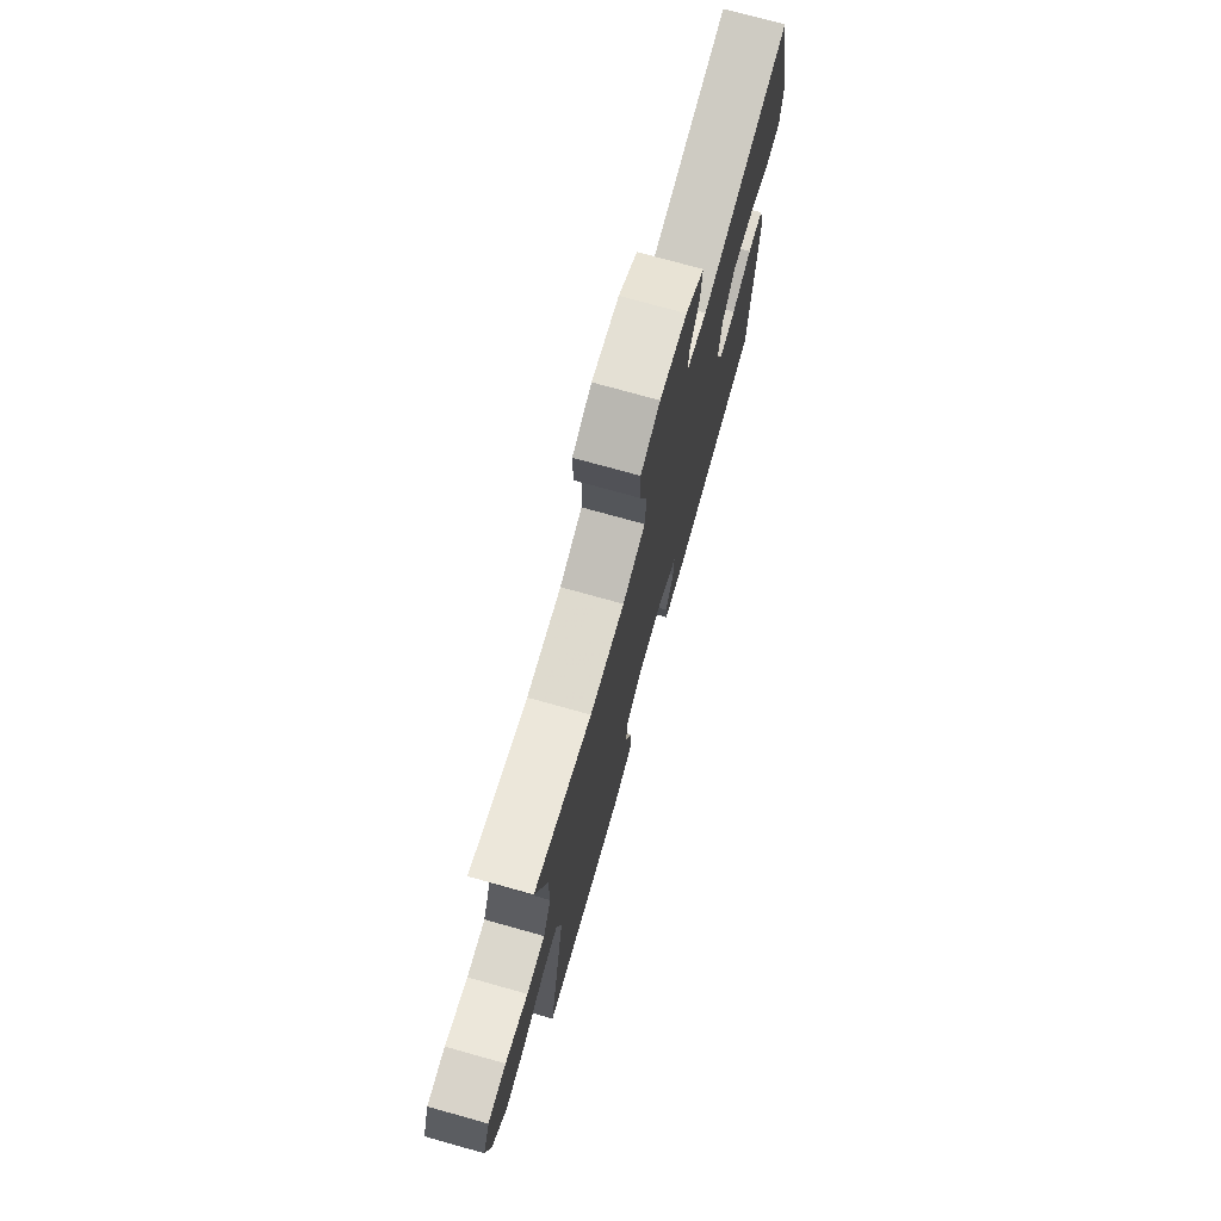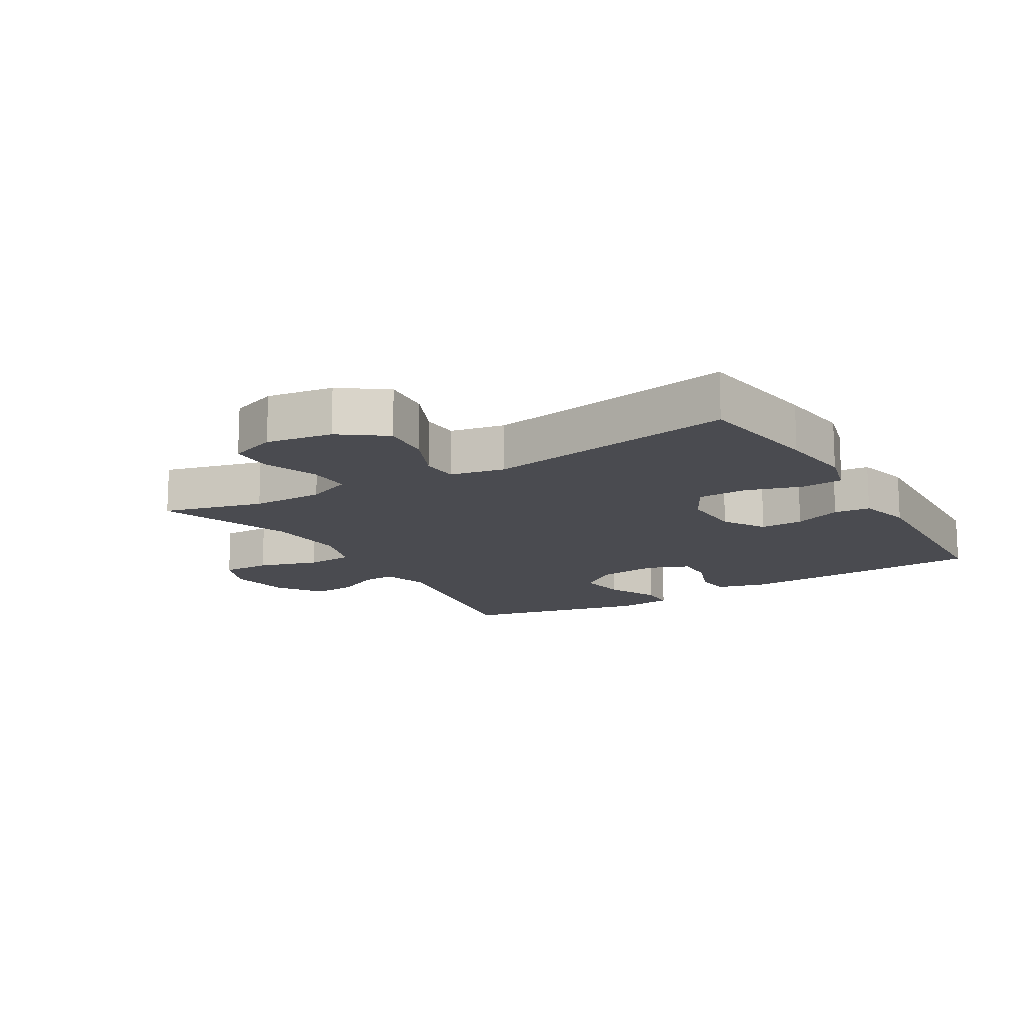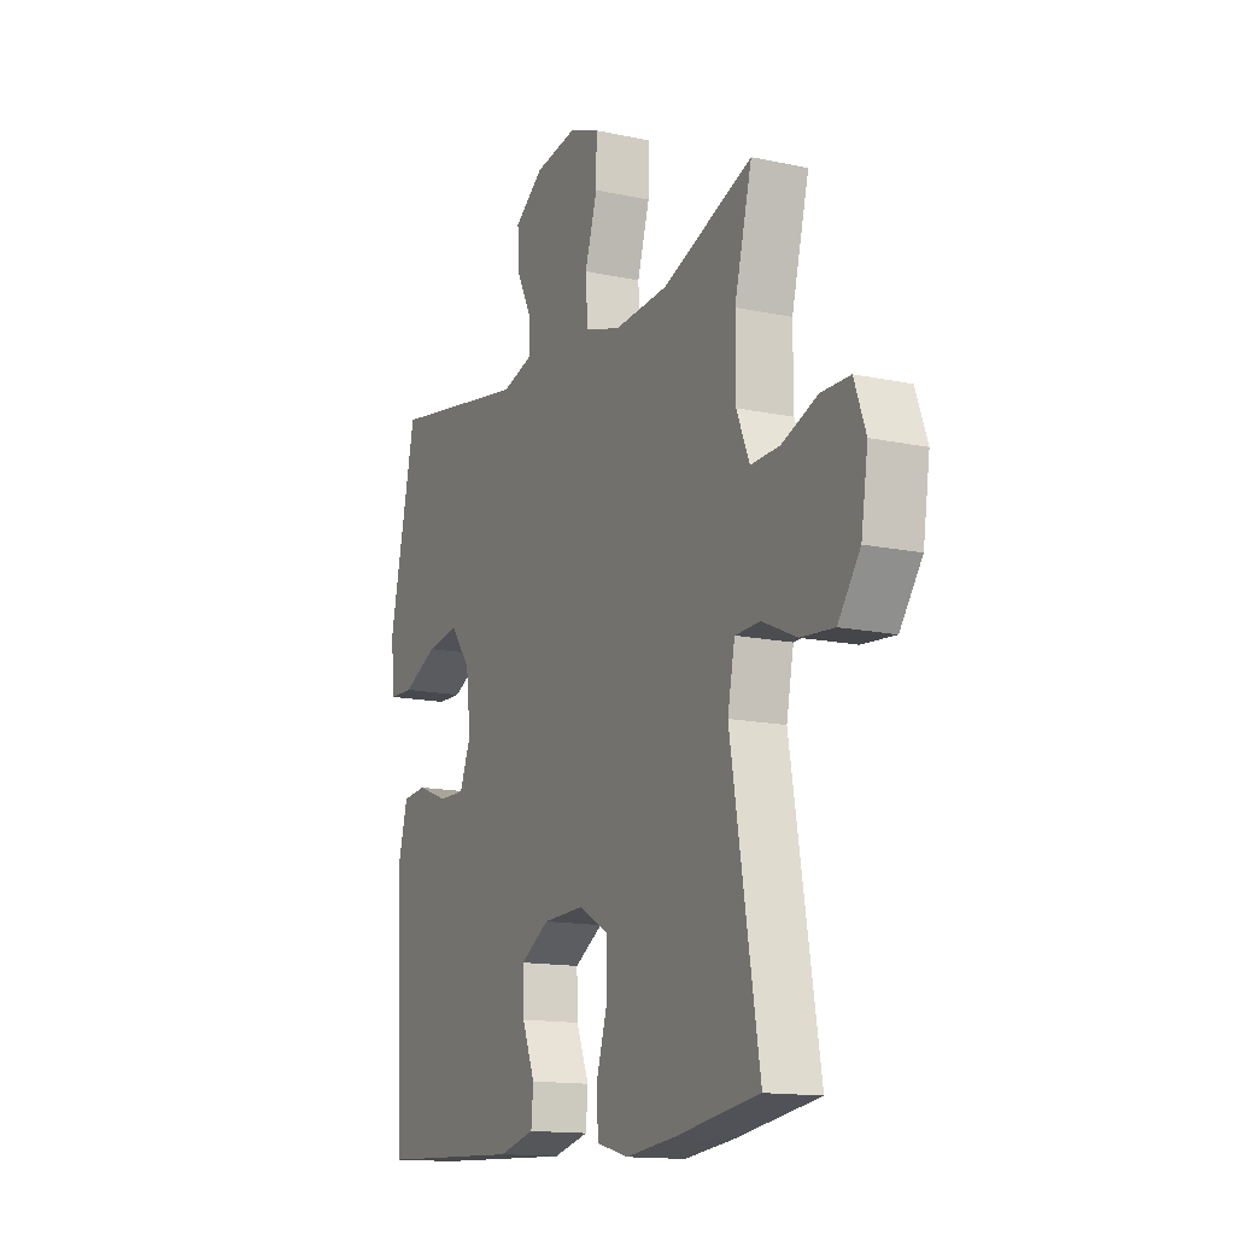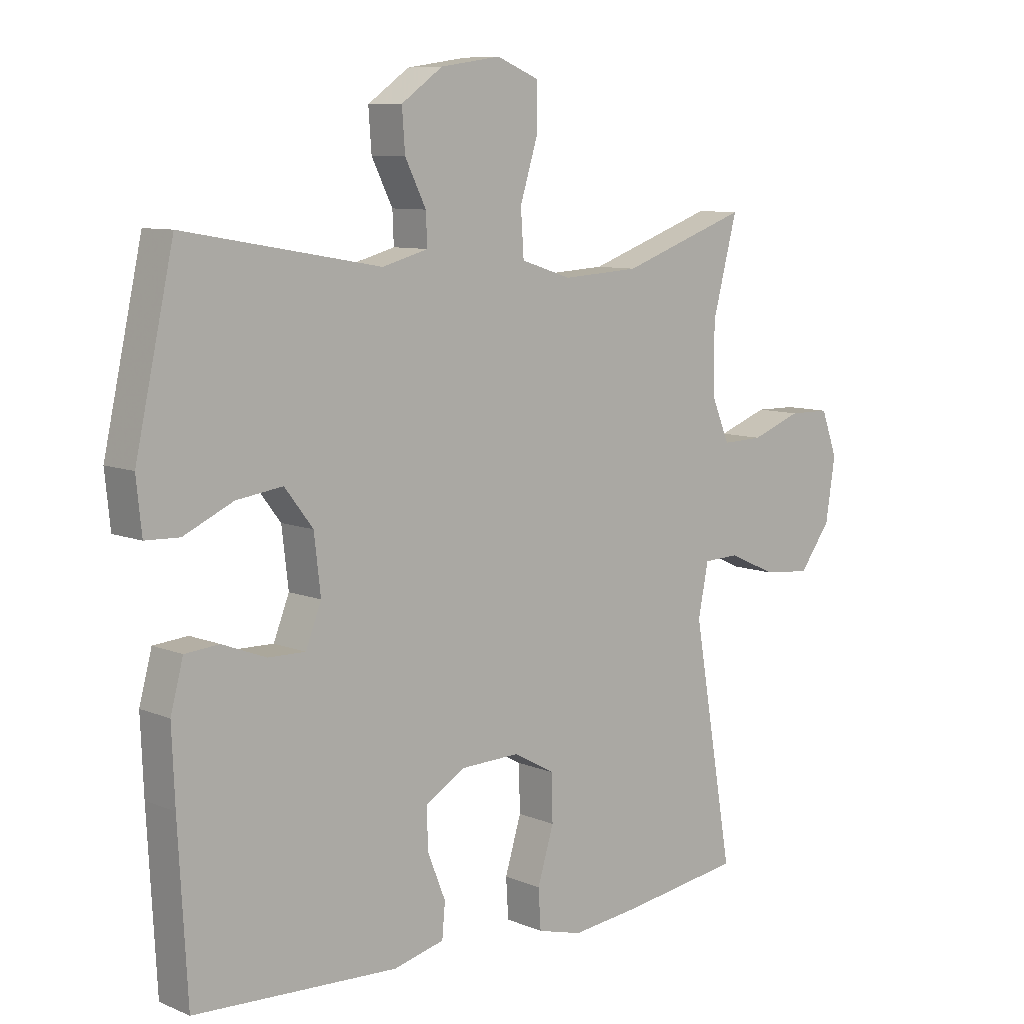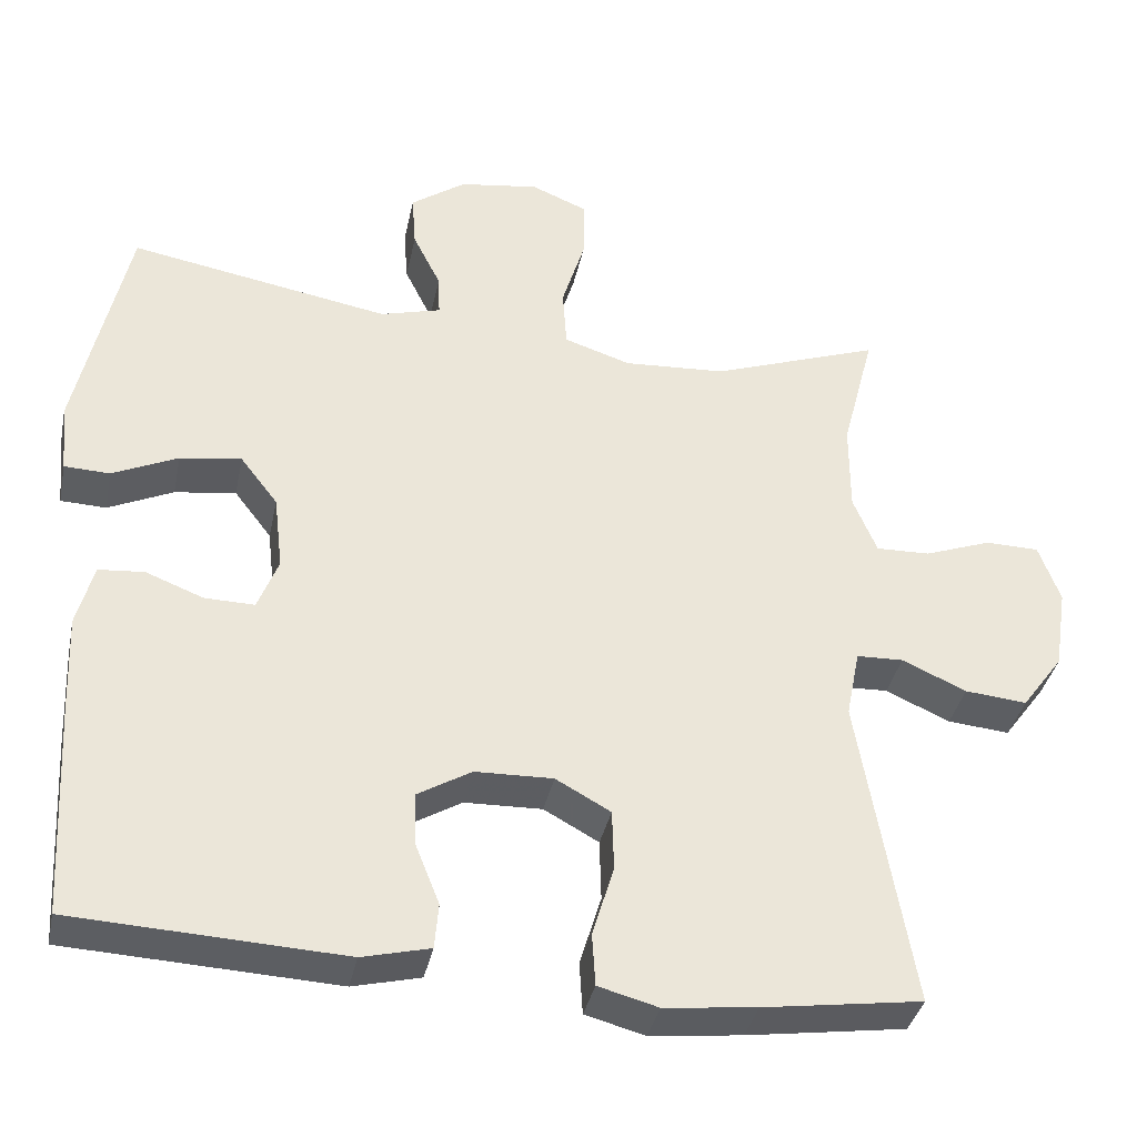
<metadata>
{"format":"obj","ext":"obj","renderer":"f3d","projection":"perspective","resolution":1024,"background":"white","views":[{"elev":75.0,"azim":105.6,"up":"+Z"},{"elev":-14.4,"azim":120.9,"up":"+Y"},{"elev":-14.4,"azim":64.9,"up":"+Z"},{"elev":8.7,"azim":-42.0,"up":"+Z"},{"elev":-36.8,"azim":-11.7,"up":"+Z"}]}
</metadata>
<code>
v 0.5 0.07 0.5
v 0.459 0.07 0.342
v 0.459 0.07 0.228
v 0.489 0.07 0.156
v 0.557 0.07 0.158
v 0.641 0.07 0.189
v 0.709 0.07 0.188
v 0.736 0.07 0.114
v 0.72 0.07 0.01
v 0.668 0.07 -0.061
v 0.59 0.07 -0.054
v 0.509 0.07 -0.018
v 0.45 0.07 -0.02
v 0.433 0.07 -0.106
v 0.5 0.07 -0.5
v 0.301 0.07 -0.529
v 0.185 0.07 -0.542
v 0.11 0.07 -0.522
v 0.106 0.07 -0.456
v 0.133 0.07 -0.367
v 0.131 0.07 -0.29
v 0.062 0.07 -0.252
v -0.036 0.07 -0.255
v -0.103 0.07 -0.295
v -0.101 0.07 -0.363
v -0.071 0.07 -0.438
v -0.076 0.07 -0.495
v -0.161 0.07 -0.516
v -0.5 0.07 -0.5
v -0.515 0.07 -0.228
v -0.52 0.07 -0.107
v -0.499 0.07 -0.028
v -0.442 0.07 -0.023
v -0.369 0.07 -0.051
v -0.307 0.07 -0.052
v -0.281 0.07 0.014
v -0.292 0.07 0.108
v -0.339 0.07 0.169
v -0.416 0.07 0.158
v -0.498 0.07 0.12
v -0.555 0.07 0.122
v -0.564 0.07 0.209
v -0.5 0.07 0.5
v -0.173 0.07 0.443
v -0.097 0.07 0.464
v -0.099 0.07 0.516
v -0.134 0.07 0.586
v -0.139 0.07 0.654
v -0.07 0.07 0.703
v 0.03 0.07 0.718
v 0.101 0.07 0.689
v 0.1 0.07 0.612
v 0.071 0.07 0.518
v 0.076 0.07 0.443
v 0.16 0.07 0.416
v 0.288 0.07 0.424
v 0.5 0 0.5
v 0.459 0 0.342
v 0.459 0 0.228
v 0.489 0 0.156
v 0.557 0 0.158
v 0.641 0 0.189
v 0.709 0 0.188
v 0.736 0 0.114
v 0.72 0 0.01
v 0.668 0 -0.061
v 0.59 0 -0.054
v 0.509 0 -0.018
v 0.45 0 -0.02
v 0.433 0 -0.106
v 0.5 0 -0.5
v 0.301 0 -0.529
v 0.185 0 -0.542
v 0.11 0 -0.522
v 0.106 0 -0.456
v 0.133 0 -0.367
v 0.131 0 -0.29
v 0.062 0 -0.252
v -0.036 0 -0.255
v -0.103 0 -0.295
v -0.101 0 -0.363
v -0.071 0 -0.438
v -0.076 0 -0.495
v -0.161 0 -0.516
v -0.5 0 -0.5
v -0.515 0 -0.228
v -0.52 0 -0.107
v -0.499 0 -0.028
v -0.442 0 -0.023
v -0.369 0 -0.051
v -0.307 0 -0.052
v -0.281 0 0.014
v -0.292 0 0.108
v -0.339 0 0.169
v -0.416 0 0.158
v -0.498 0 0.12
v -0.555 0 0.122
v -0.564 0 0.209
v -0.5 0 0.5
v -0.173 0 0.443
v -0.097 0 0.464
v -0.099 0 0.516
v -0.134 0 0.586
v -0.139 0 0.654
v -0.07 0 0.703
v 0.03 0 0.718
v 0.101 0 0.689
v 0.1 0 0.612
v 0.071 0 0.518
v 0.076 0 0.443
v 0.16 0 0.416
v 0.288 0 0.424
f 50 51 52 53
f 50 53 54
f 49 50 54
f 46 47 48 49
f 45 46 49 54
f 44 45 54 55
f 42 43 44
f 39 40 41 42
f 38 39 42 44
f 37 38 44 55
f 31 32 33 34
f 31 34 35
f 30 31 35
f 29 30 35
f 28 29 35
f 25 26 27 28
f 24 25 28 35
f 23 24 35 36
f 17 18 19 20
f 17 20 21
f 14 15 16 17
f 13 14 17 21
f 9 10 11 12
f 9 12 13
f 8 9 13
f 5 6 7 8
f 4 5 8 13
f 3 4 13 21
f 56 1 2
f 22 23 36 37
f 22 37 55 56
f 21 22 56
f 2 3 21 56
f 109 108 107 106
f 110 109 106
f 110 106 105
f 105 104 103 102
f 110 105 102 101
f 111 110 101 100
f 100 99 98
f 98 97 96 95
f 100 98 95 94
f 111 100 94 93
f 90 89 88 87
f 91 90 87
f 91 87 86
f 91 86 85
f 91 85 84
f 84 83 82 81
f 91 84 81 80
f 92 91 80 79
f 76 75 74 73
f 77 76 73
f 73 72 71 70
f 77 73 70 69
f 68 67 66 65
f 69 68 65
f 69 65 64
f 64 63 62 61
f 69 64 61 60
f 77 69 60 59
f 58 57 112
f 93 92 79 78
f 112 111 93 78
f 112 78 77
f 112 77 59 58
f 1 57 58 2
f 2 58 59 3
f 3 59 60 4
f 4 60 61 5
f 5 61 62 6
f 6 62 63 7
f 7 63 64 8
f 8 64 65 9
f 9 65 66 10
f 10 66 67 11
f 11 67 68 12
f 12 68 69 13
f 13 69 70 14
f 14 70 71 15
f 15 71 72 16
f 16 72 73 17
f 17 73 74 18
f 18 74 75 19
f 19 75 76 20
f 20 76 77 21
f 21 77 78 22
f 22 78 79 23
f 23 79 80 24
f 24 80 81 25
f 25 81 82 26
f 26 82 83 27
f 27 83 84 28
f 28 84 85 29
f 29 85 86 30
f 30 86 87 31
f 31 87 88 32
f 32 88 89 33
f 33 89 90 34
f 34 90 91 35
f 35 91 92 36
f 36 92 93 37
f 37 93 94 38
f 38 94 95 39
f 39 95 96 40
f 40 96 97 41
f 41 97 98 42
f 42 98 99 43
f 43 99 100 44
f 44 100 101 45
f 45 101 102 46
f 46 102 103 47
f 47 103 104 48
f 48 104 105 49
f 49 105 106 50
f 50 106 107 51
f 51 107 108 52
f 52 108 109 53
f 53 109 110 54
f 54 110 111 55
f 55 111 112 56
f 56 112 57 1

</code>
